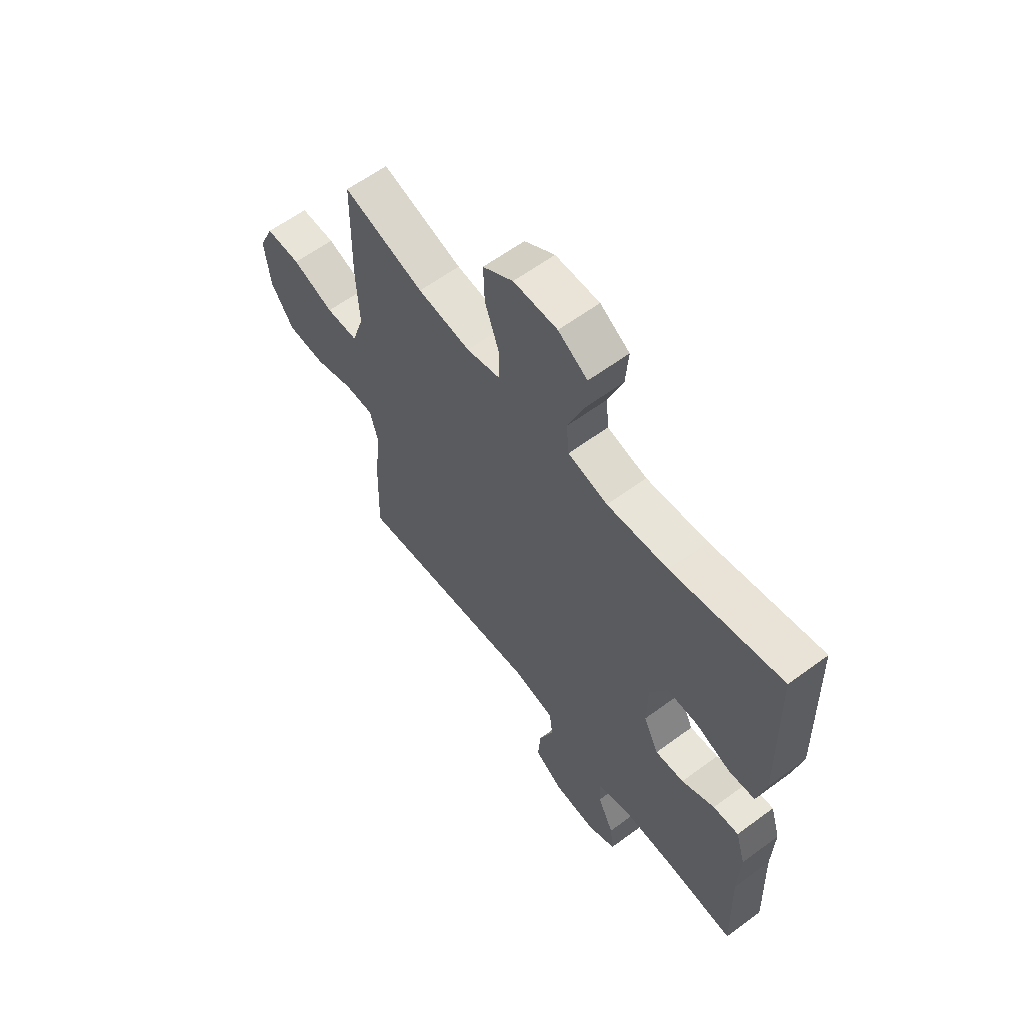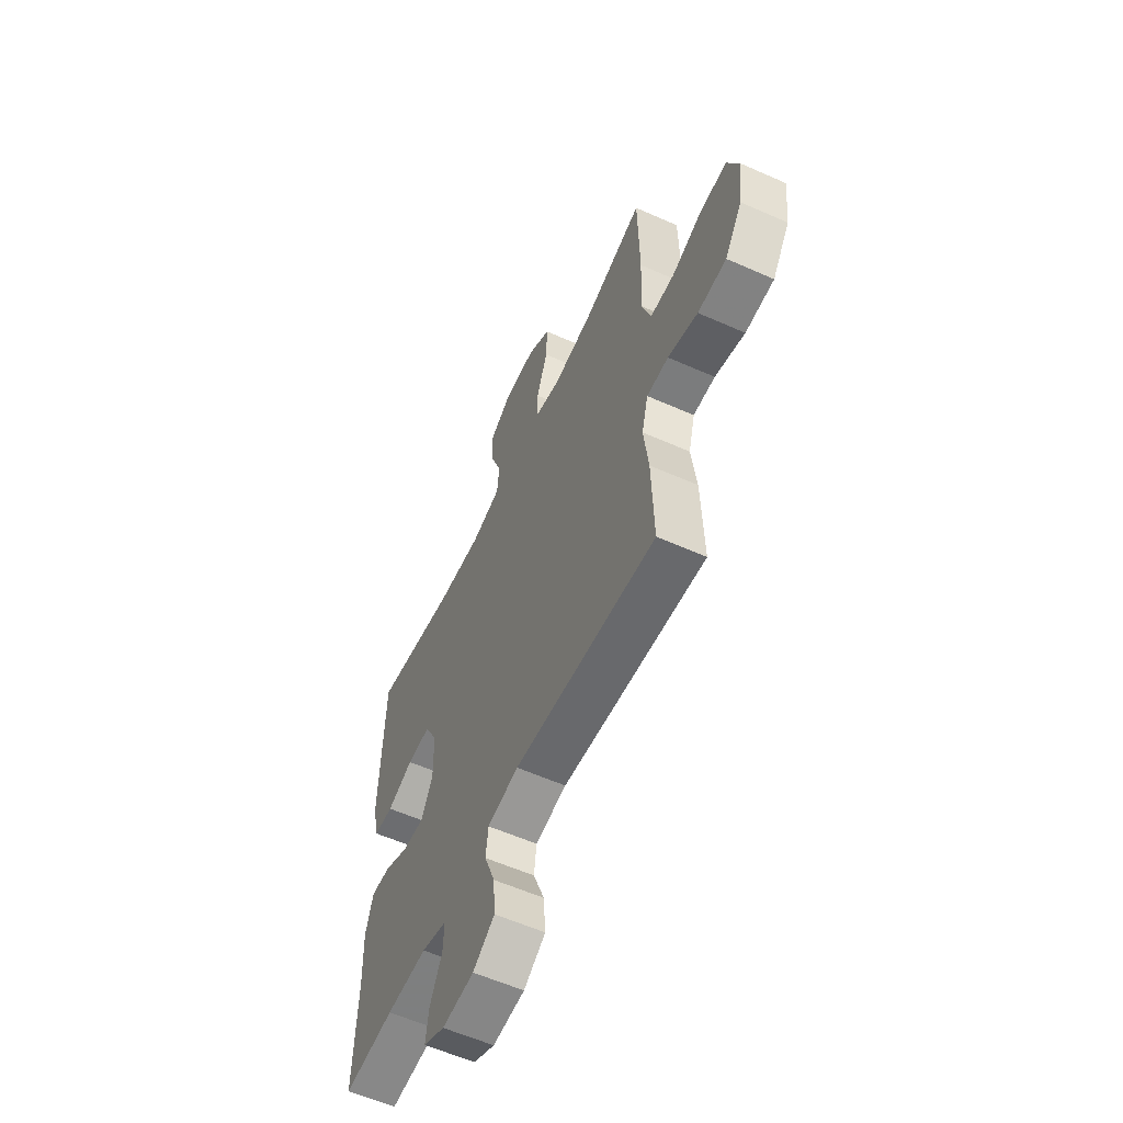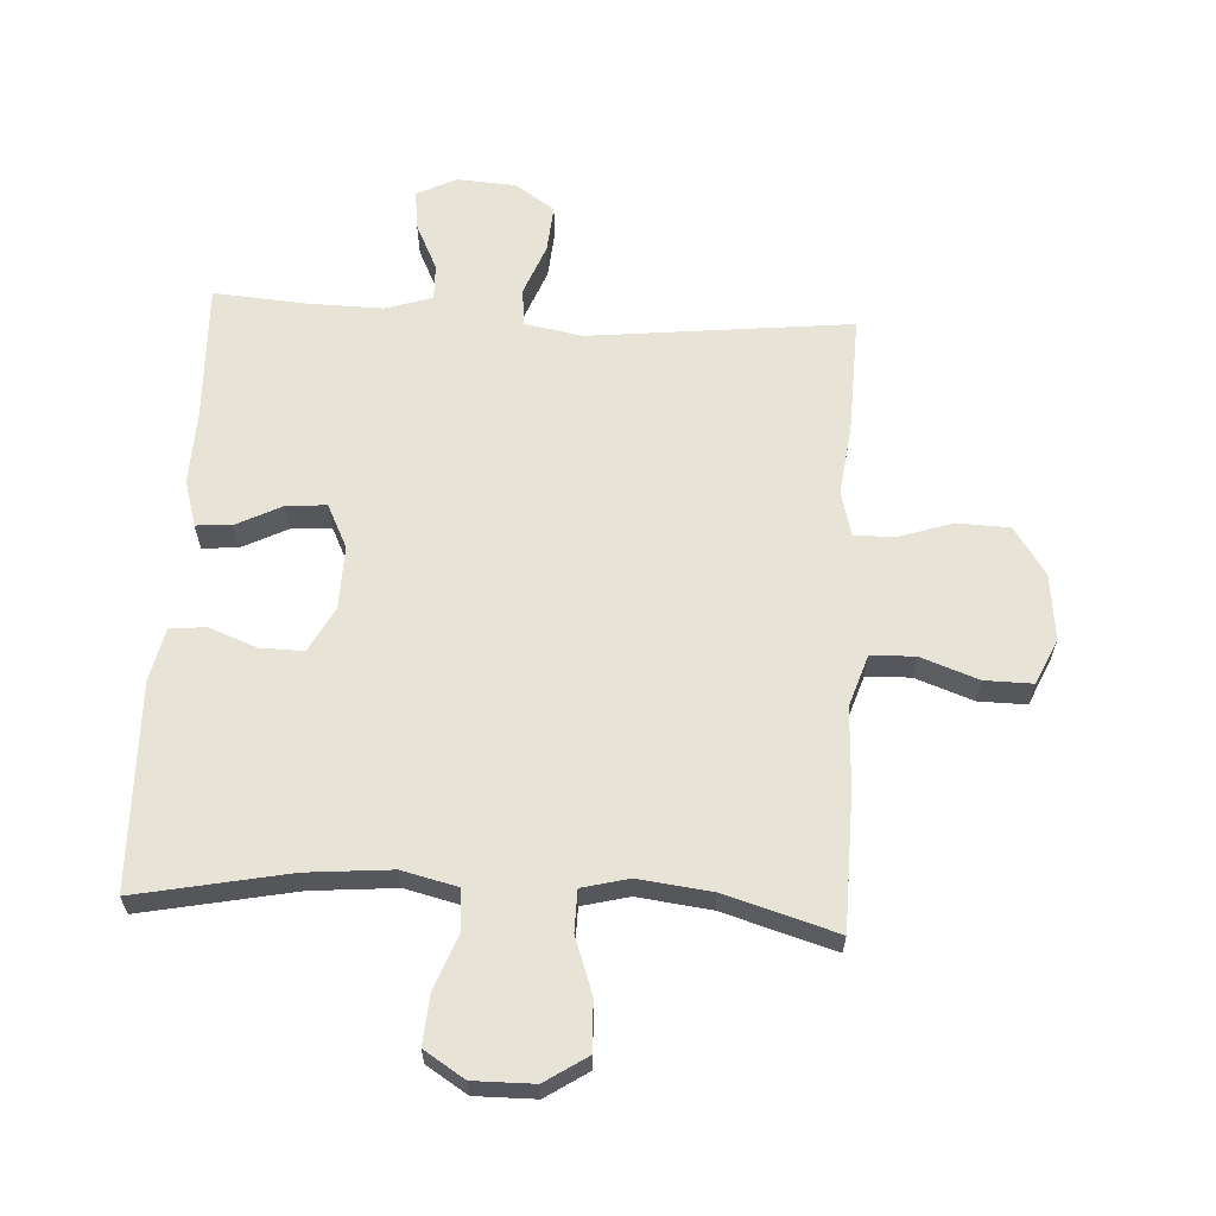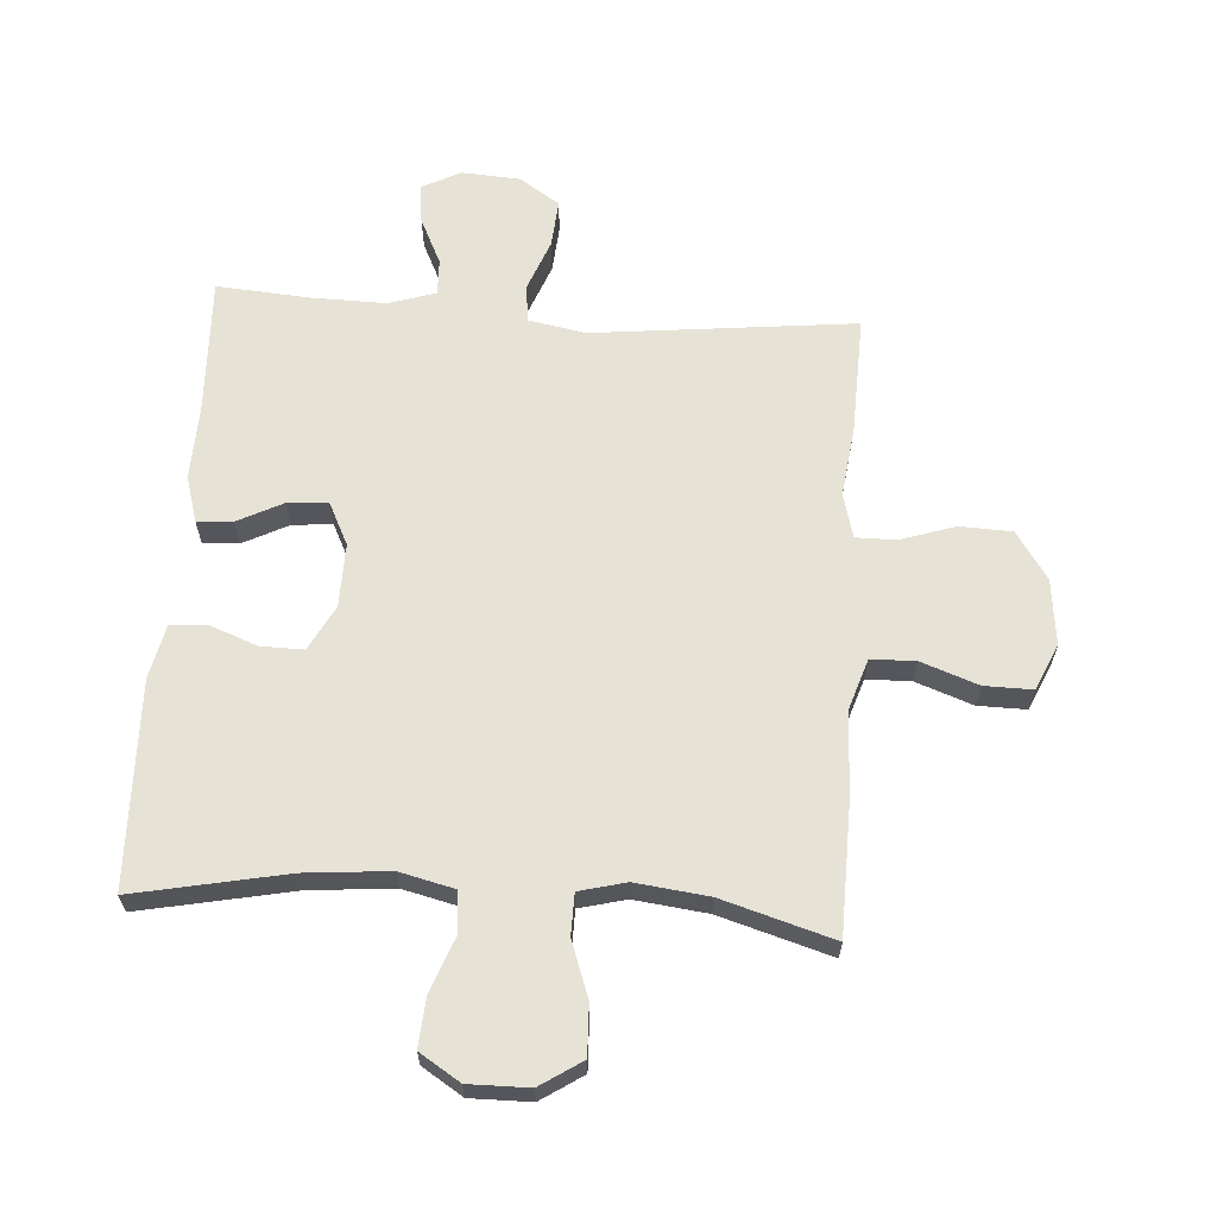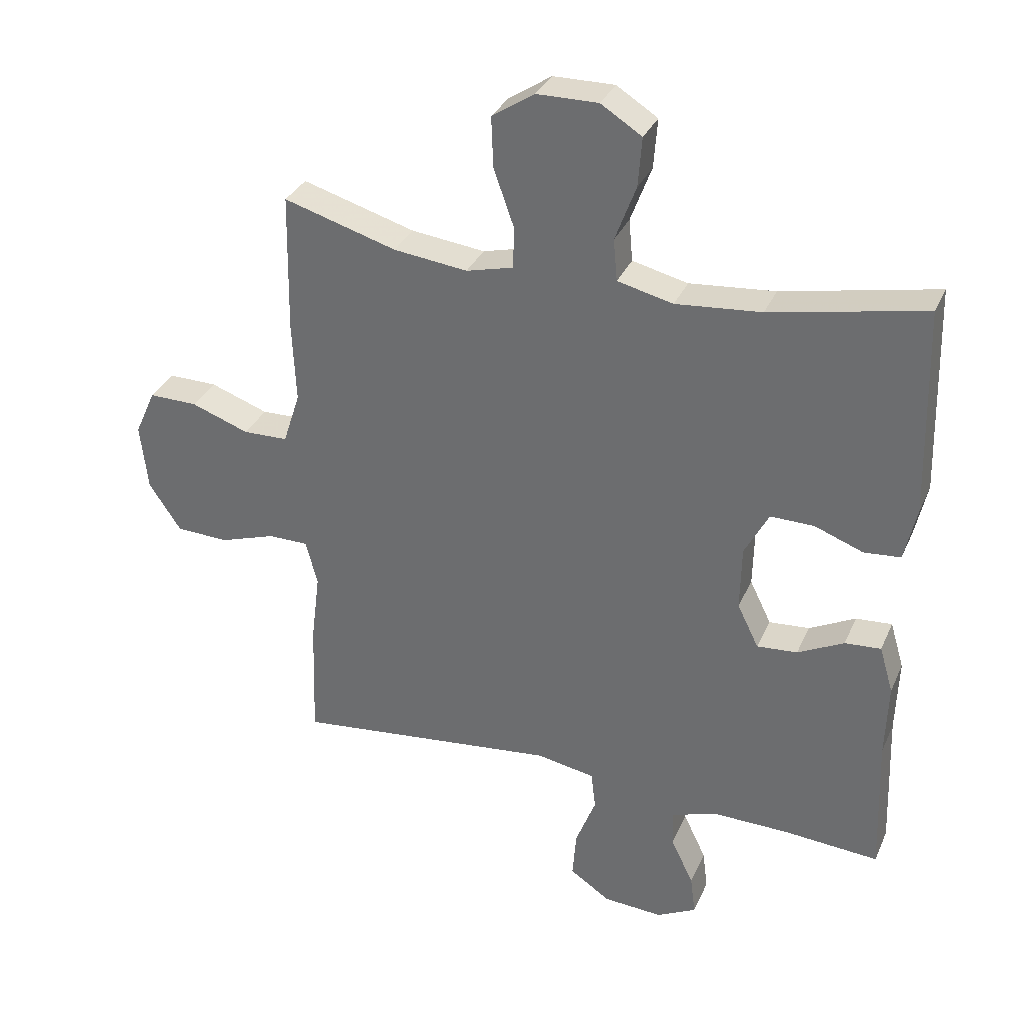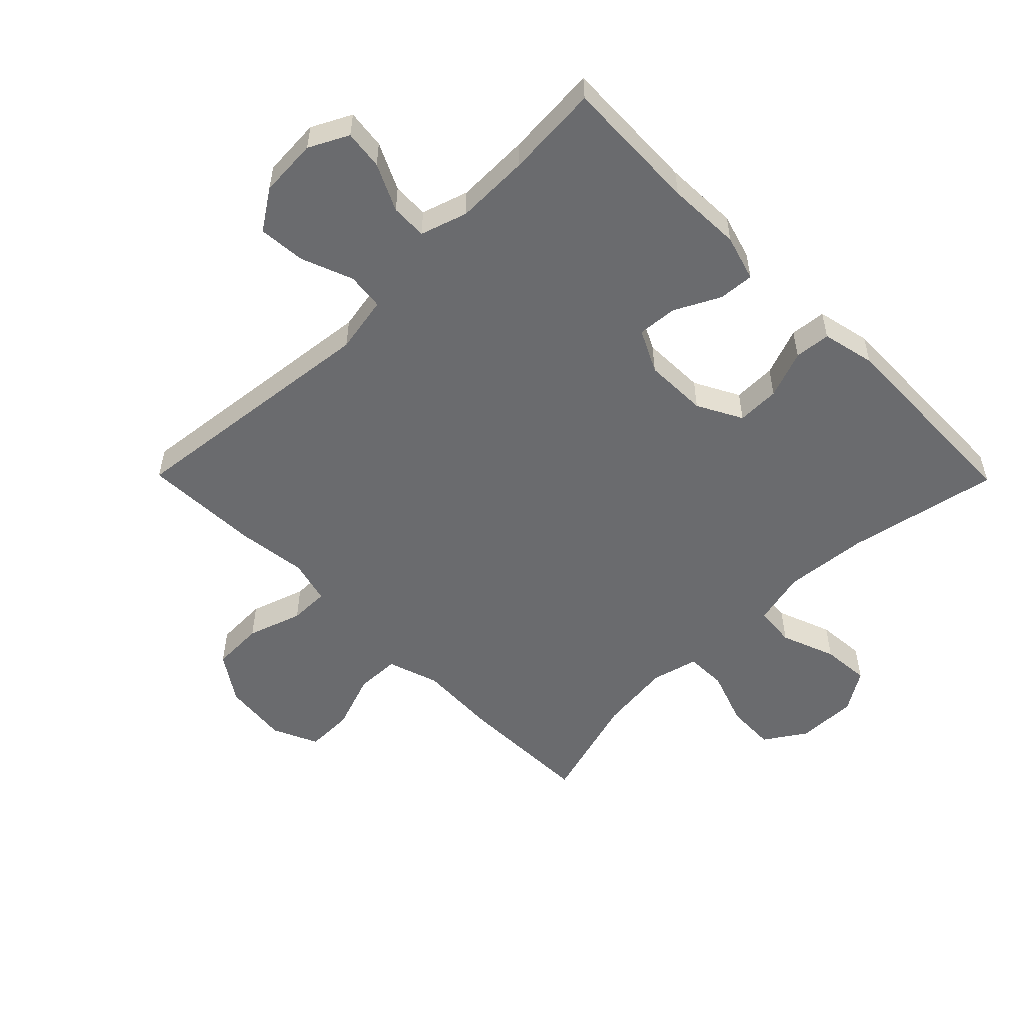
<metadata>
{"format":"obj","ext":"obj","renderer":"f3d","projection":"perspective","resolution":1024,"background":"white","views":[{"elev":61.0,"azim":-127.0,"up":"+Z"},{"elev":-58.7,"azim":65.4,"up":"+Z"},{"elev":62.6,"azim":3.3,"up":"+Y"},{"elev":63.8,"azim":3.9,"up":"+Y"},{"elev":32.7,"azim":-158.8,"up":"+Z"},{"elev":-53.4,"azim":-135.4,"up":"+Y"}]}
</metadata>
<code>
v 0.5 0.07 -0.5
v 0.08 0.07 -0.454
v -0.012 0.07 -0.471
v -0.019 0.07 -0.531
v 0.013 0.07 -0.614
v 0.019 0.07 -0.69
v -0.045 0.07 -0.733
v -0.139 0.07 -0.739
v -0.202 0.07 -0.707
v -0.194 0.07 -0.644
v -0.158 0.07 -0.569
v -0.156 0.07 -0.511
v -0.231 0.07 -0.487
v -0.351 0.07 -0.489
v -0.5 0.07 -0.5
v -0.492 0.07 -0.28
v -0.496 0.07 -0.161
v -0.474 0.07 -0.087
v -0.417 0.07 -0.091
v -0.344 0.07 -0.128
v -0.28 0.07 -0.133
v -0.246 0.07 -0.064
v -0.248 0.07 0.038
v -0.286 0.07 0.11
v -0.355 0.07 0.109
v -0.432 0.07 0.08
v -0.49 0.07 0.085
v -0.509 0.07 0.171
v -0.5 0.07 0.5
v -0.256 0.07 0.451
v -0.121 0.07 0.439
v -0.033 0.07 0.46
v -0.027 0.07 0.526
v -0.06 0.07 0.614
v -0.066 0.07 0.692
v -0.001 0.07 0.733
v 0.096 0.07 0.732
v 0.163 0.07 0.688
v 0.16 0.07 0.608
v 0.128 0.07 0.518
v 0.129 0.07 0.452
v 0.204 0.07 0.433
v 0.321 0.07 0.447
v 0.5 0.07 0.5
v 0.504 0.07 0.282
v 0.498 0.07 0.153
v 0.525 0.07 0.07
v 0.596 0.07 0.068
v 0.688 0.07 0.101
v 0.765 0.07 0.102
v 0.798 0.07 0.029
v 0.786 0.07 -0.077
v 0.735 0.07 -0.153
v 0.651 0.07 -0.156
v 0.563 0.07 -0.127
v 0.499 0.07 -0.127
v 0.48 0.07 -0.198
v 0.494 0.07 -0.311
v 0.5 0 -0.5
v 0.08 0 -0.454
v -0.012 0 -0.471
v -0.019 0 -0.531
v 0.013 0 -0.614
v 0.019 0 -0.69
v -0.045 0 -0.733
v -0.139 0 -0.739
v -0.202 0 -0.707
v -0.194 0 -0.644
v -0.158 0 -0.569
v -0.156 0 -0.511
v -0.231 0 -0.487
v -0.351 0 -0.489
v -0.5 0 -0.5
v -0.492 0 -0.28
v -0.496 0 -0.161
v -0.474 0 -0.087
v -0.417 0 -0.091
v -0.344 0 -0.128
v -0.28 0 -0.133
v -0.246 0 -0.064
v -0.248 0 0.038
v -0.286 0 0.11
v -0.355 0 0.109
v -0.432 0 0.08
v -0.49 0 0.085
v -0.509 0 0.171
v -0.5 0 0.5
v -0.256 0 0.451
v -0.121 0 0.439
v -0.033 0 0.46
v -0.027 0 0.526
v -0.06 0 0.614
v -0.066 0 0.692
v -0.001 0 0.733
v 0.096 0 0.732
v 0.163 0 0.688
v 0.16 0 0.608
v 0.128 0 0.518
v 0.129 0 0.452
v 0.204 0 0.433
v 0.321 0 0.447
v 0.5 0 0.5
v 0.504 0 0.282
v 0.498 0 0.153
v 0.525 0 0.07
v 0.596 0 0.068
v 0.688 0 0.101
v 0.765 0 0.102
v 0.798 0 0.029
v 0.786 0 -0.077
v 0.735 0 -0.153
v 0.651 0 -0.156
v 0.563 0 -0.127
v 0.499 0 -0.127
v 0.48 0 -0.198
v 0.494 0 -0.311
f 57 58 1 2
f 56 57 2 3
f 53 54 55
f 52 53 55
f 51 52 55
f 50 51 55
f 49 50 55
f 48 49 55
f 47 48 55 56
f 46 47 56 3
f 45 46 3
f 44 45 3
f 43 44 3
f 38 39 40
f 37 38 40
f 36 37 40
f 35 36 40
f 34 35 40
f 33 34 40
f 32 33 40 41
f 31 32 41 42
f 28 29 30
f 27 28 30
f 26 27 30
f 25 26 30
f 24 25 30 31
f 23 24 31 42
f 18 19 20
f 17 18 20
f 16 17 20
f 16 20 21
f 15 16 21
f 14 15 21
f 13 14 21 22
f 9 10 11
f 8 9 11
f 7 8 11
f 6 7 11
f 5 6 11
f 4 5 11
f 3 4 11 12
f 23 42 43
f 22 23 43
f 13 22 43
f 12 13 43
f 3 12 43
f 60 59 116 115
f 61 60 115 114
f 113 112 111
f 113 111 110
f 113 110 109
f 113 109 108
f 113 108 107
f 113 107 106
f 114 113 106 105
f 61 114 105 104
f 61 104 103
f 61 103 102
f 61 102 101
f 98 97 96
f 98 96 95
f 98 95 94
f 98 94 93
f 98 93 92
f 98 92 91
f 99 98 91 90
f 100 99 90 89
f 88 87 86
f 88 86 85
f 88 85 84
f 88 84 83
f 89 88 83 82
f 100 89 82 81
f 78 77 76
f 78 76 75
f 78 75 74
f 79 78 74
f 79 74 73
f 79 73 72
f 80 79 72 71
f 69 68 67
f 69 67 66
f 69 66 65
f 69 65 64
f 69 64 63
f 69 63 62
f 70 69 62 61
f 101 100 81
f 101 81 80
f 101 80 71
f 101 71 70
f 101 70 61
f 1 59 60 2
f 2 60 61 3
f 3 61 62 4
f 4 62 63 5
f 5 63 64 6
f 6 64 65 7
f 7 65 66 8
f 8 66 67 9
f 9 67 68 10
f 10 68 69 11
f 11 69 70 12
f 12 70 71 13
f 13 71 72 14
f 14 72 73 15
f 15 73 74 16
f 16 74 75 17
f 17 75 76 18
f 18 76 77 19
f 19 77 78 20
f 20 78 79 21
f 21 79 80 22
f 22 80 81 23
f 23 81 82 24
f 24 82 83 25
f 25 83 84 26
f 26 84 85 27
f 27 85 86 28
f 28 86 87 29
f 29 87 88 30
f 30 88 89 31
f 31 89 90 32
f 32 90 91 33
f 33 91 92 34
f 34 92 93 35
f 35 93 94 36
f 36 94 95 37
f 37 95 96 38
f 38 96 97 39
f 39 97 98 40
f 40 98 99 41
f 41 99 100 42
f 42 100 101 43
f 43 101 102 44
f 44 102 103 45
f 45 103 104 46
f 46 104 105 47
f 47 105 106 48
f 48 106 107 49
f 49 107 108 50
f 50 108 109 51
f 51 109 110 52
f 52 110 111 53
f 53 111 112 54
f 54 112 113 55
f 55 113 114 56
f 56 114 115 57
f 57 115 116 58
f 58 116 59 1

</code>
